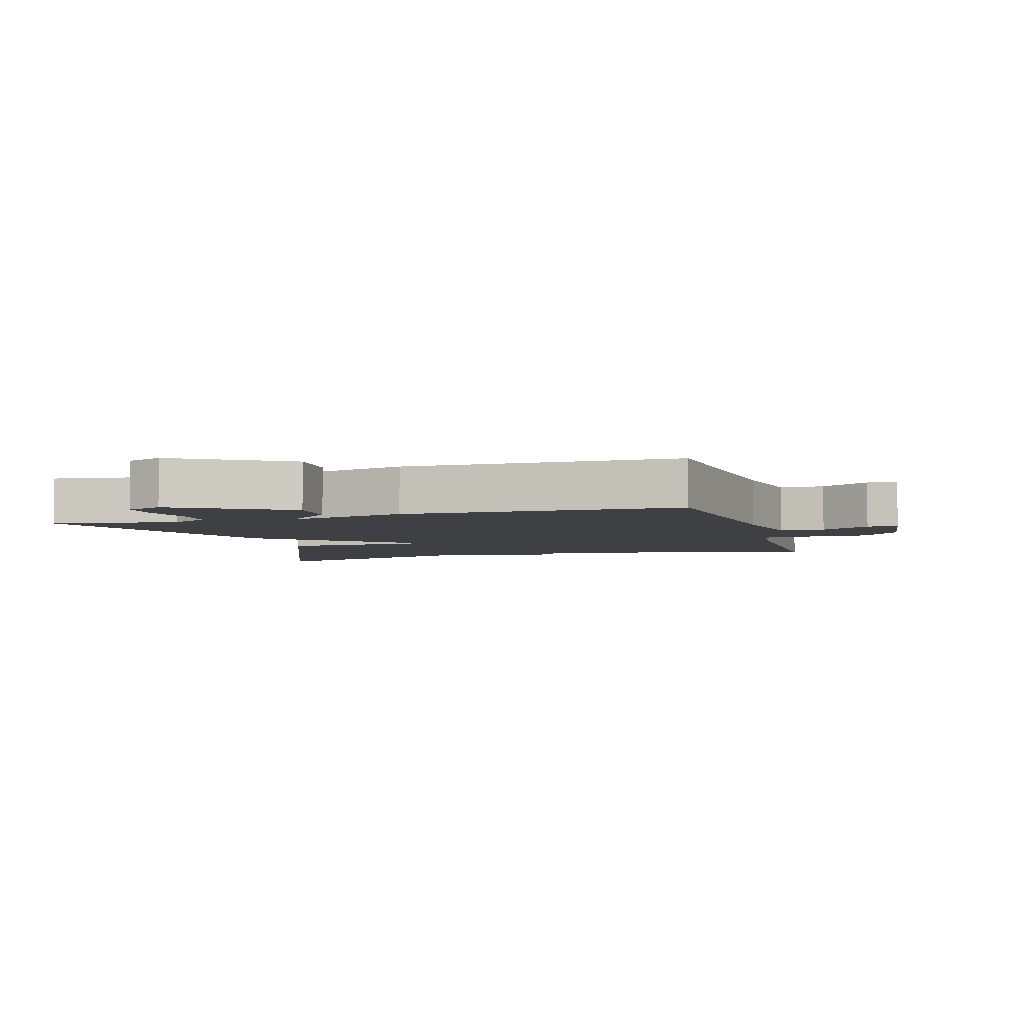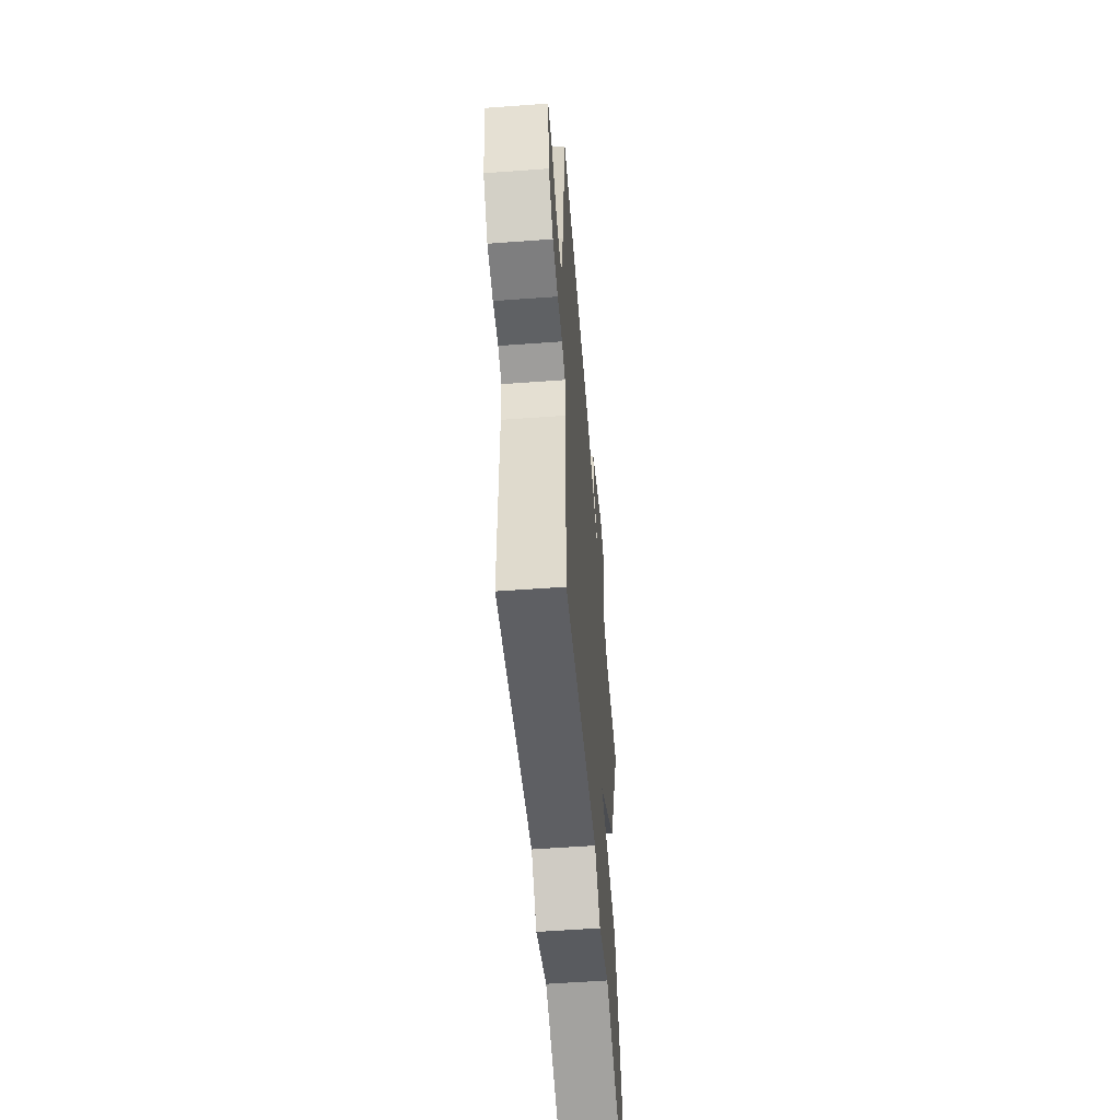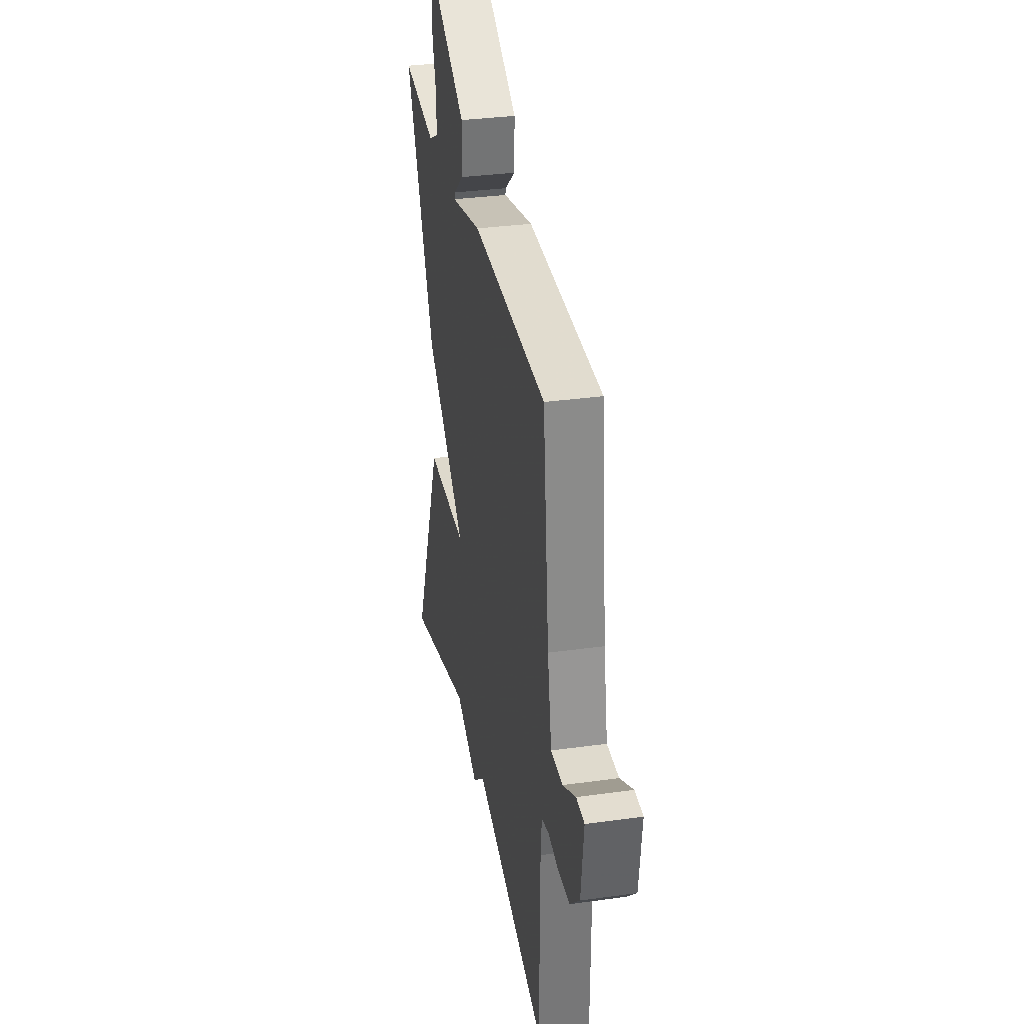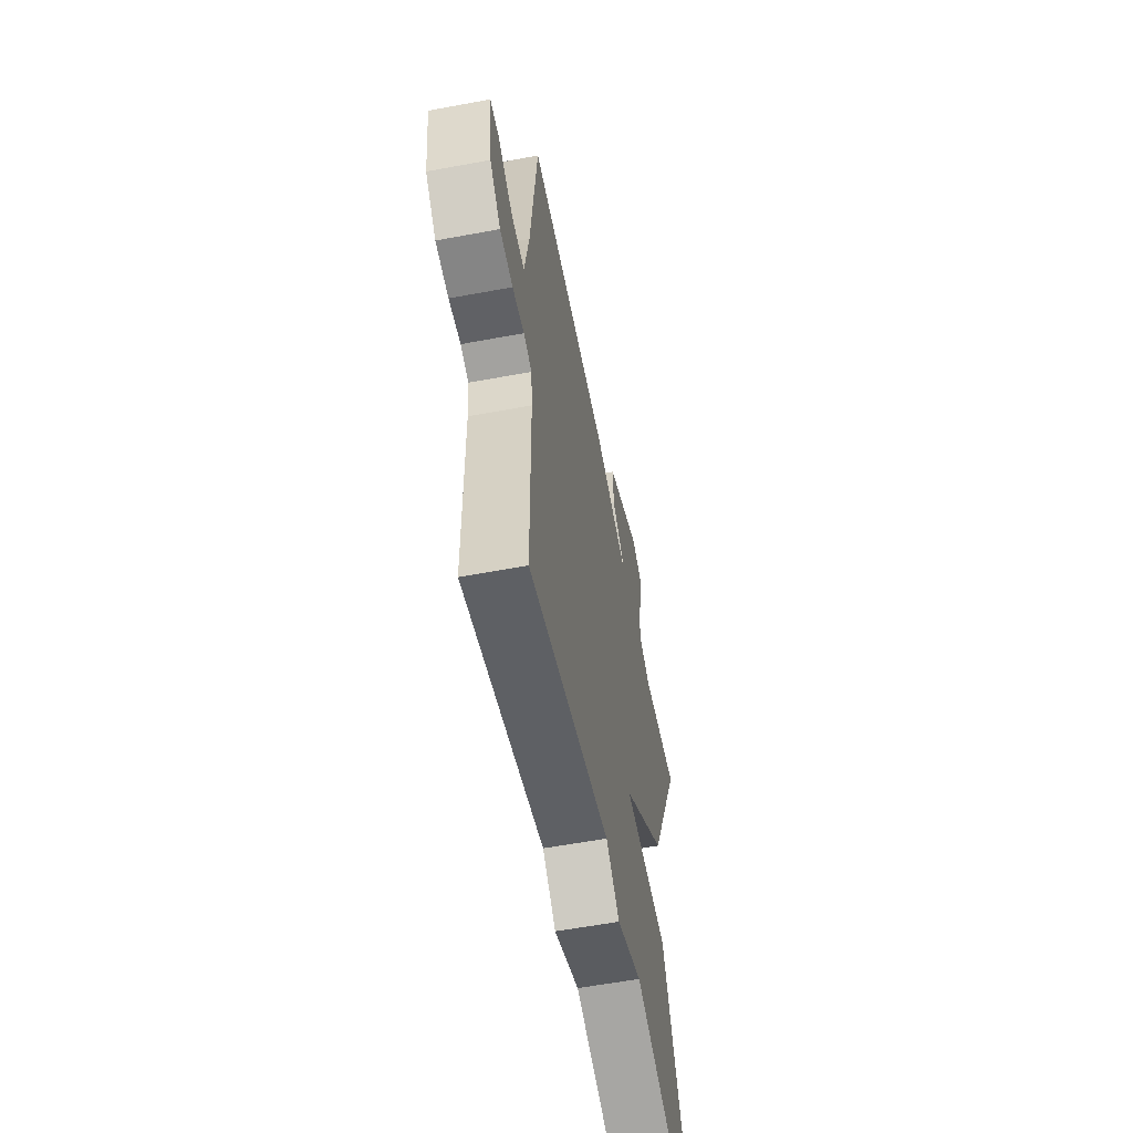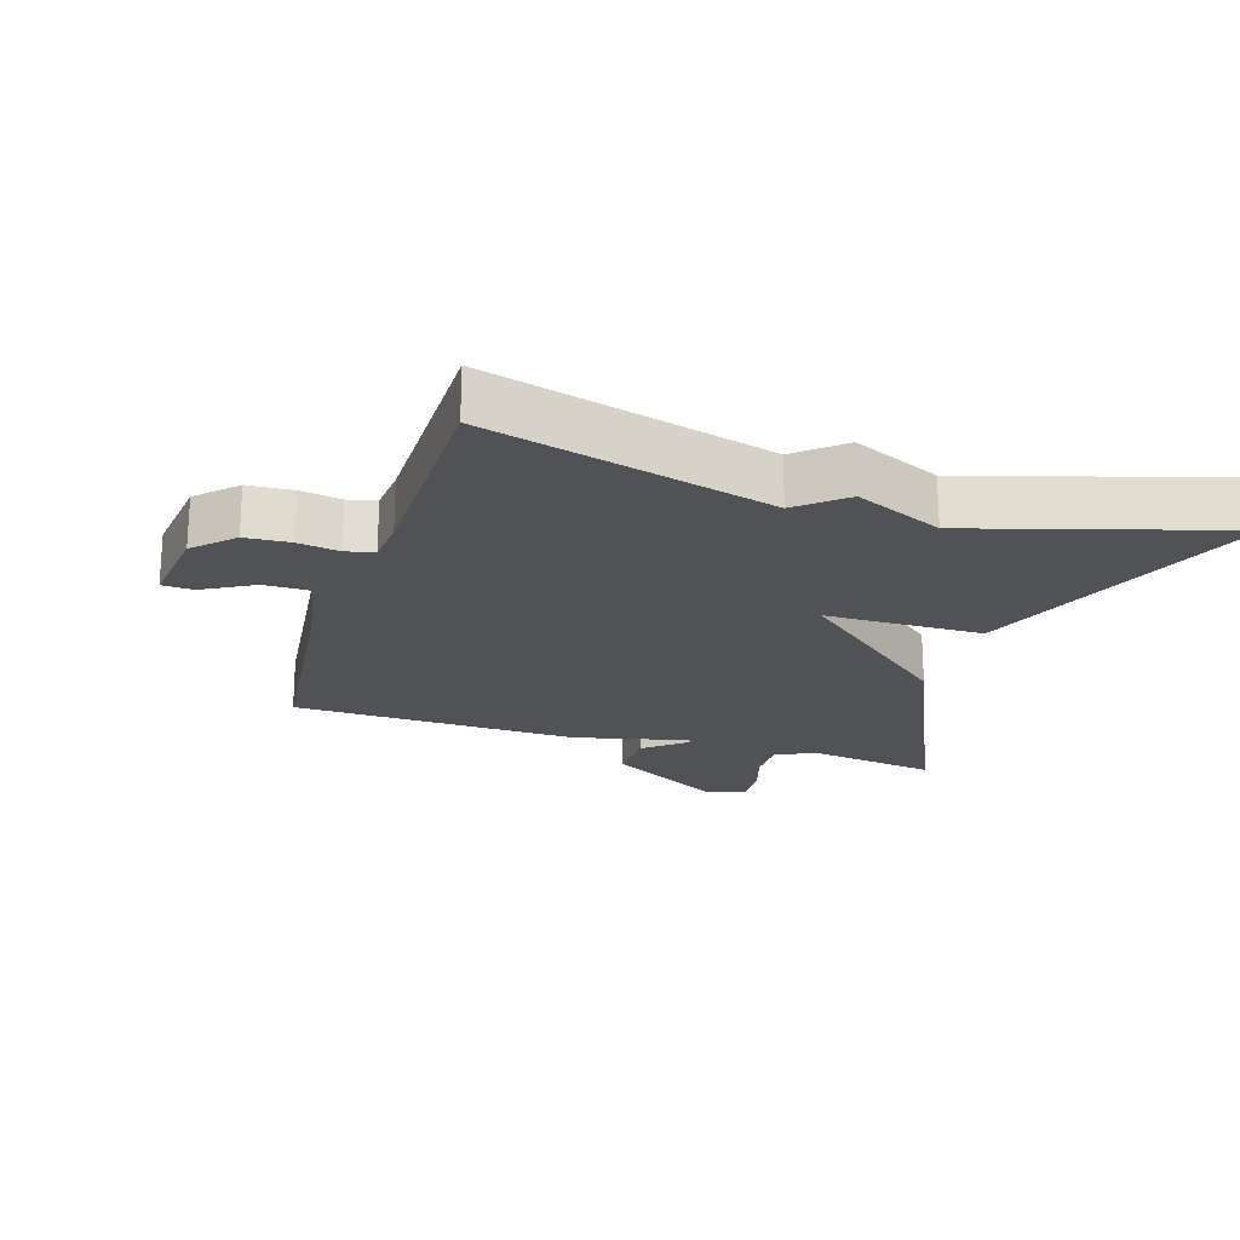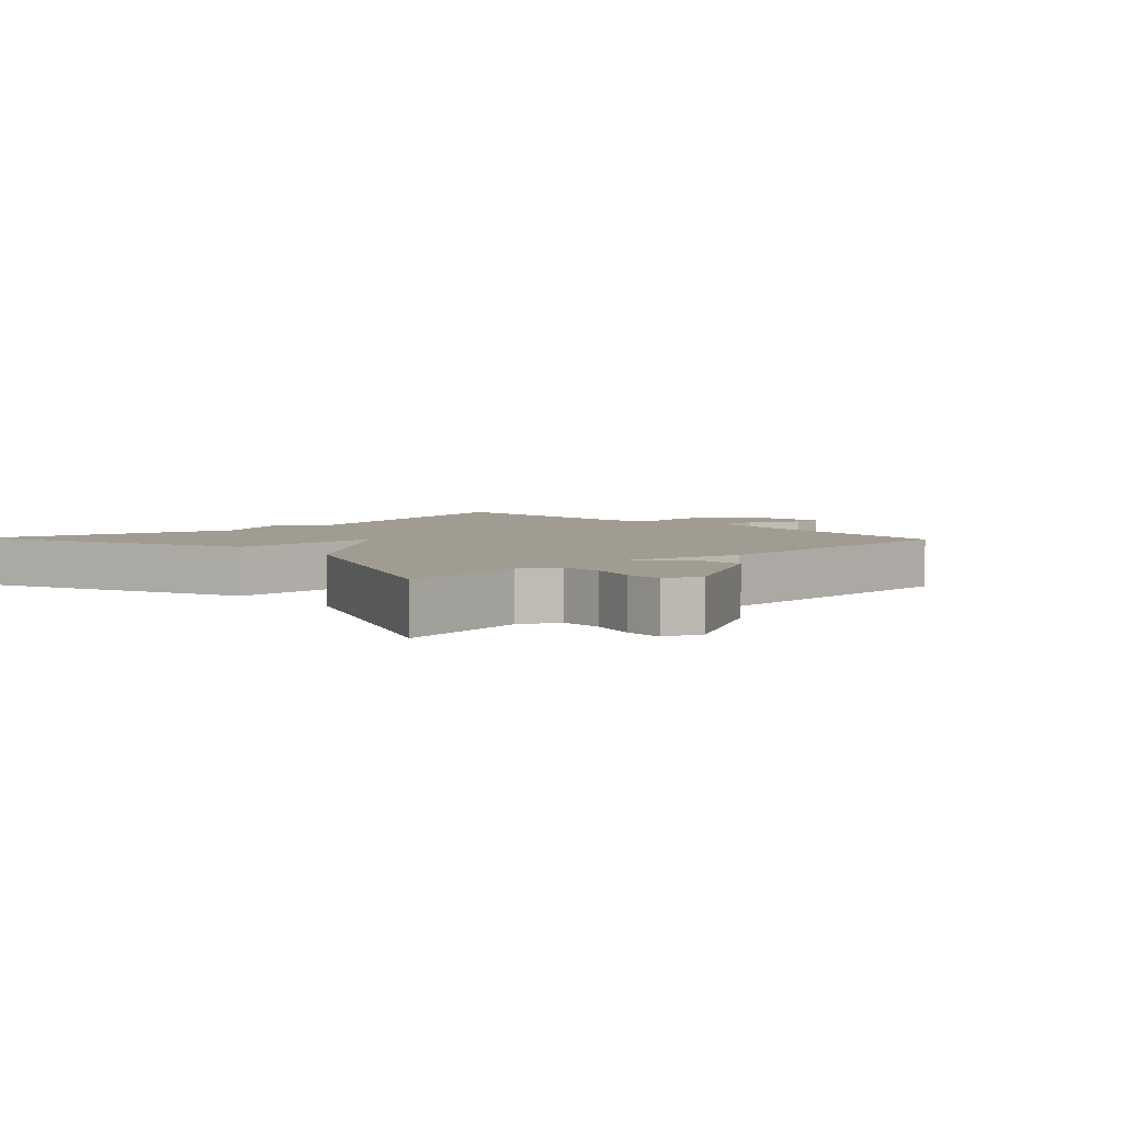
<metadata>
{"format":"obj","ext":"obj","renderer":"f3d","projection":"perspective","resolution":1024,"background":"white","views":[{"elev":-4.9,"azim":16.4,"up":"+Y"},{"elev":-56.1,"azim":94.4,"up":"+Z"},{"elev":32.9,"azim":79.1,"up":"+Z"},{"elev":-58.4,"azim":100.9,"up":"+Z"},{"elev":-21.1,"azim":162.5,"up":"+Y"},{"elev":4.5,"azim":-43.7,"up":"+Y"}]}
</metadata>
<code>
v 0.5 0.07 -0.5
v 0.077 0.07 -0.388
v 0.008 0.07 -0.446
v -0.123 0.07 -0.388
v -0.5 0.07 -0.5
v -0.33 0.07 -0.078
v -0.095 0.07 -0.075
v -0.33 0.07 0.122
v -0.5 0.07 0.5
v -0.304 0.07 0.471
v -0.247 0.07 0.501
v -0.248 0.07 0.564
v -0.269 0.07 0.635
v -0.272 0.07 0.693
v -0.216 0.07 0.715
v -0.039 0.07 0.614
v -0.041 0.07 0.532
v -0.102 0.07 0.481
v -0.104 0.07 0.47
v 0.072 0.07 0.512
v 0.5 0.07 0.5
v 0.536 0.07 0.171
v 0.56 0.07 0.04
v 0.628 0.07 0.04
v 0.703 0.07 0.082
v 0.75 0.07 0.08
v 0.734 0.07 -0.051
v 0.678 0.07 -0.106
v 0.611 0.07 -0.11
v 0.55 0.07 -0.1
v 0.508 0.07 -0.111
v 0.502 0.07 -0.177
v 0.5 0 -0.5
v 0.077 0 -0.388
v 0.008 0 -0.446
v -0.123 0 -0.388
v -0.5 0 -0.5
v -0.33 0 -0.078
v -0.095 0 -0.075
v -0.33 0 0.122
v -0.5 0 0.5
v -0.304 0 0.471
v -0.247 0 0.501
v -0.248 0 0.564
v -0.269 0 0.635
v -0.272 0 0.693
v -0.216 0 0.715
v -0.039 0 0.614
v -0.041 0 0.532
v -0.102 0 0.481
v -0.104 0 0.47
v 0.072 0 0.512
v 0.5 0 0.5
v 0.536 0 0.171
v 0.56 0 0.04
v 0.628 0 0.04
v 0.703 0 0.082
v 0.75 0 0.08
v 0.734 0 -0.051
v 0.678 0 -0.106
v 0.611 0 -0.11
v 0.55 0 -0.1
v 0.508 0 -0.111
v 0.502 0 -0.177
f 28 29 30
f 27 28 30
f 26 27 30
f 25 26 30
f 24 25 30
f 23 24 30 31
f 22 23 31
f 21 22 31
f 20 21 31
f 19 20 31
f 16 17 18
f 15 16 18
f 14 15 18
f 13 14 18
f 12 13 18
f 11 12 18 19
f 19 31 32
f 11 19 32
f 10 11 32
f 10 32 1
f 9 10 1
f 8 9 1
f 7 8 1
f 2 3 4
f 6 7 1 2
f 4 5 6
f 2 4 6
f 62 61 60
f 62 60 59
f 62 59 58
f 62 58 57
f 62 57 56
f 63 62 56 55
f 63 55 54
f 63 54 53
f 63 53 52
f 63 52 51
f 50 49 48
f 50 48 47
f 50 47 46
f 50 46 45
f 50 45 44
f 51 50 44 43
f 64 63 51
f 64 51 43
f 64 43 42
f 33 64 42
f 33 42 41
f 33 41 40
f 33 40 39
f 36 35 34
f 34 33 39 38
f 38 37 36
f 38 36 34
f 1 33 34 2
f 2 34 35 3
f 3 35 36 4
f 4 36 37 5
f 5 37 38 6
f 6 38 39 7
f 7 39 40 8
f 8 40 41 9
f 9 41 42 10
f 10 42 43 11
f 11 43 44 12
f 12 44 45 13
f 13 45 46 14
f 14 46 47 15
f 15 47 48 16
f 16 48 49 17
f 17 49 50 18
f 18 50 51 19
f 19 51 52 20
f 20 52 53 21
f 21 53 54 22
f 22 54 55 23
f 23 55 56 24
f 24 56 57 25
f 25 57 58 26
f 26 58 59 27
f 27 59 60 28
f 28 60 61 29
f 29 61 62 30
f 30 62 63 31
f 31 63 64 32
f 32 64 33 1

</code>
